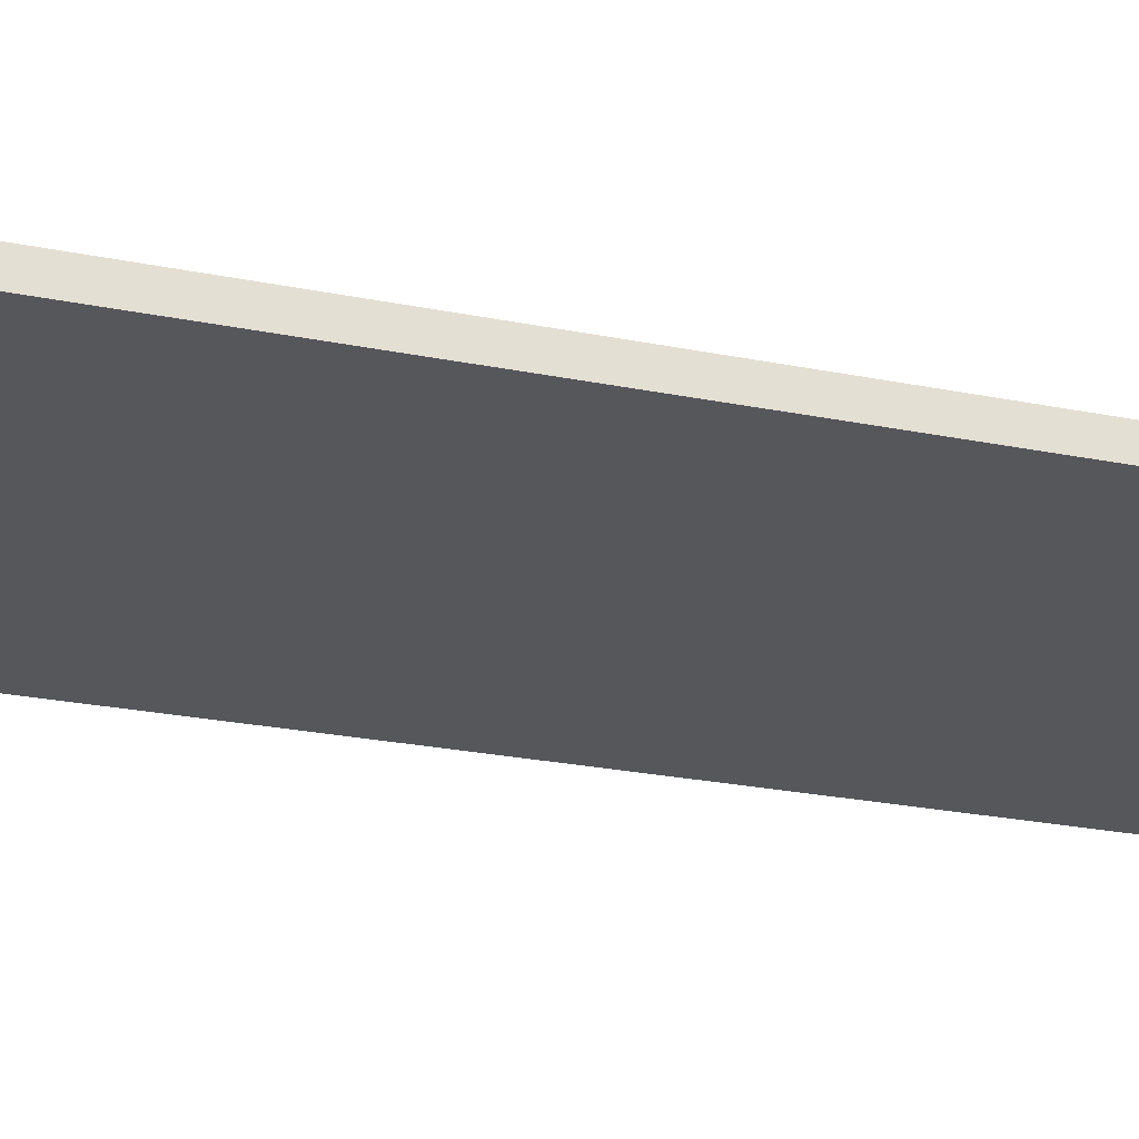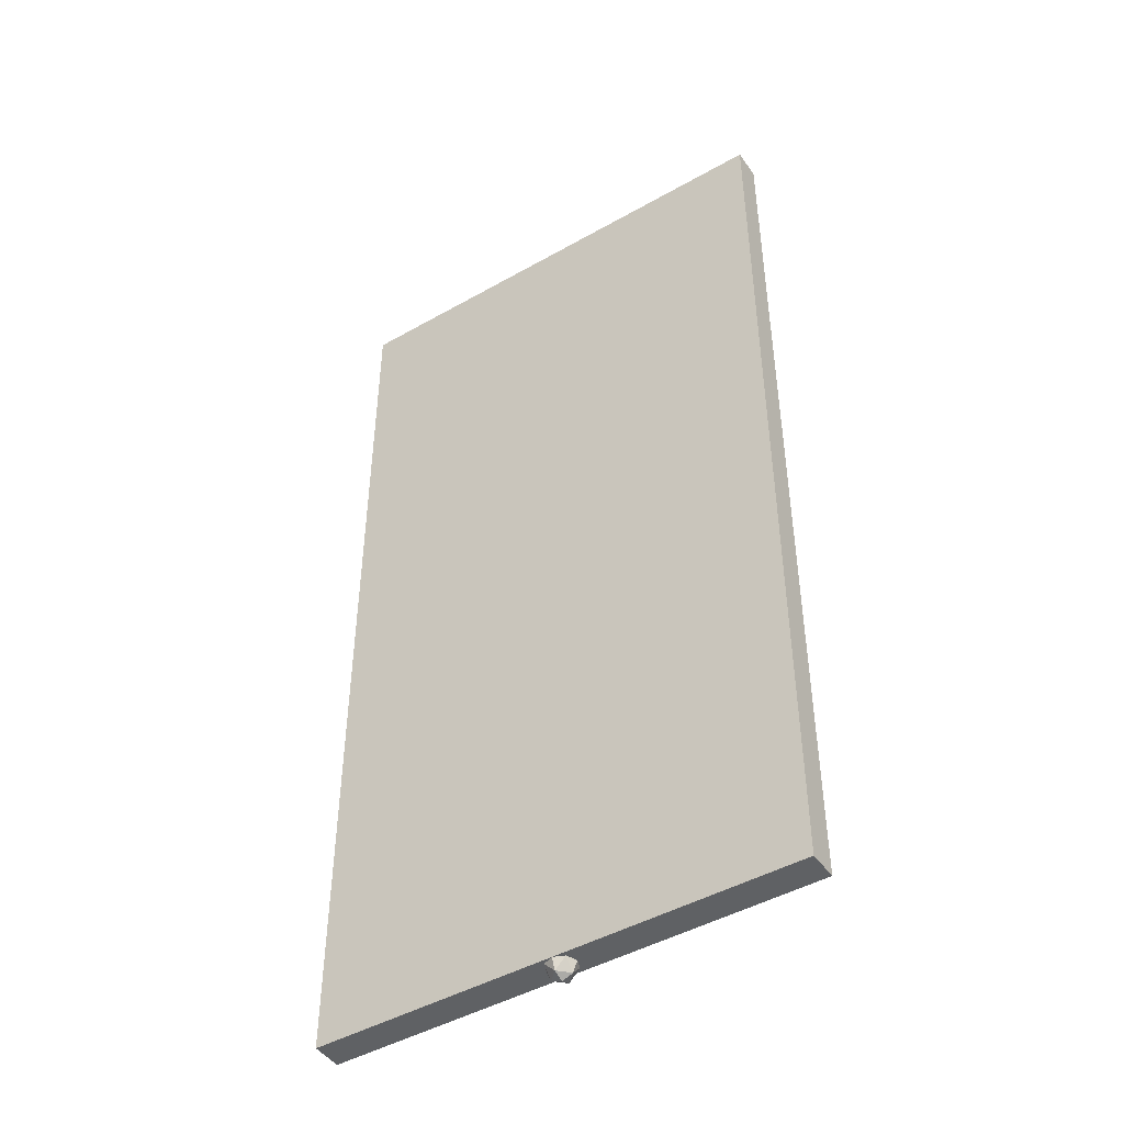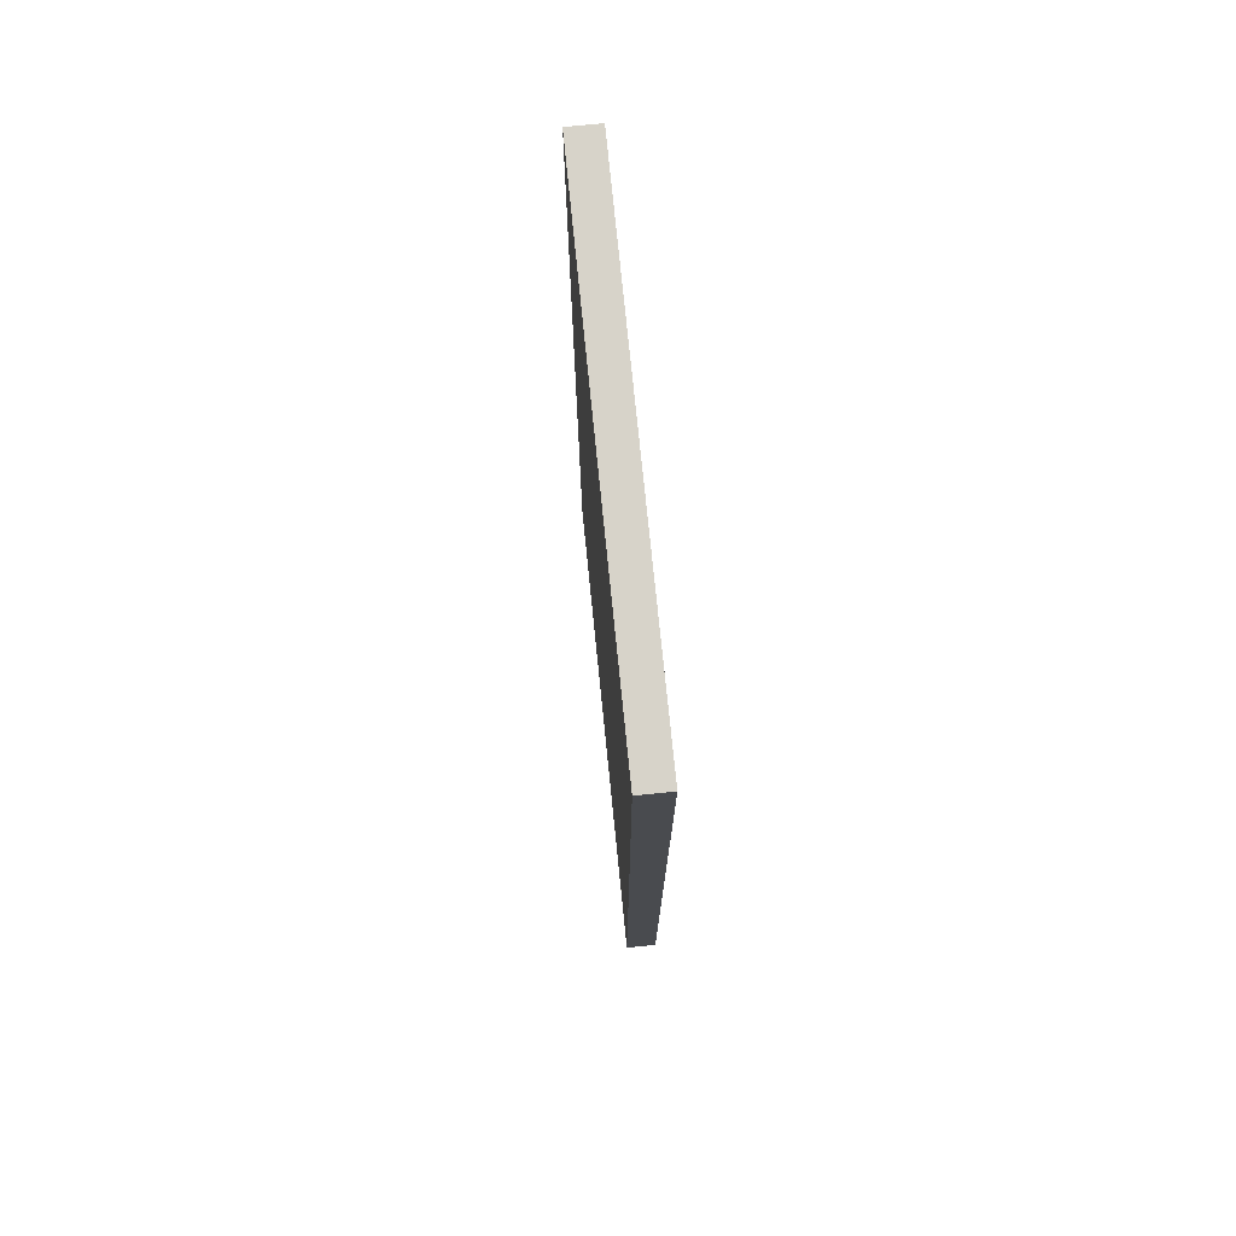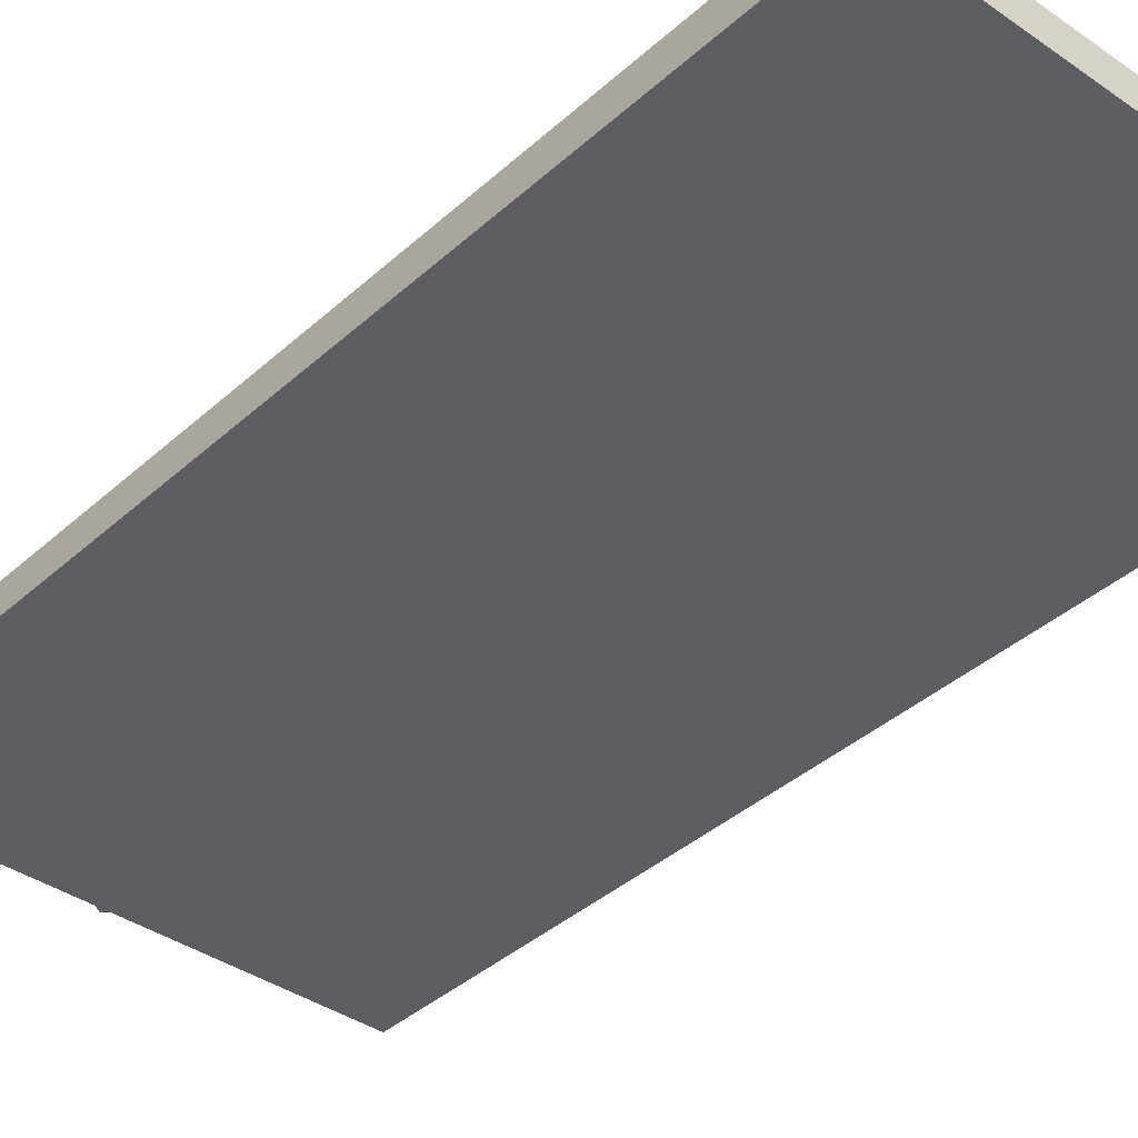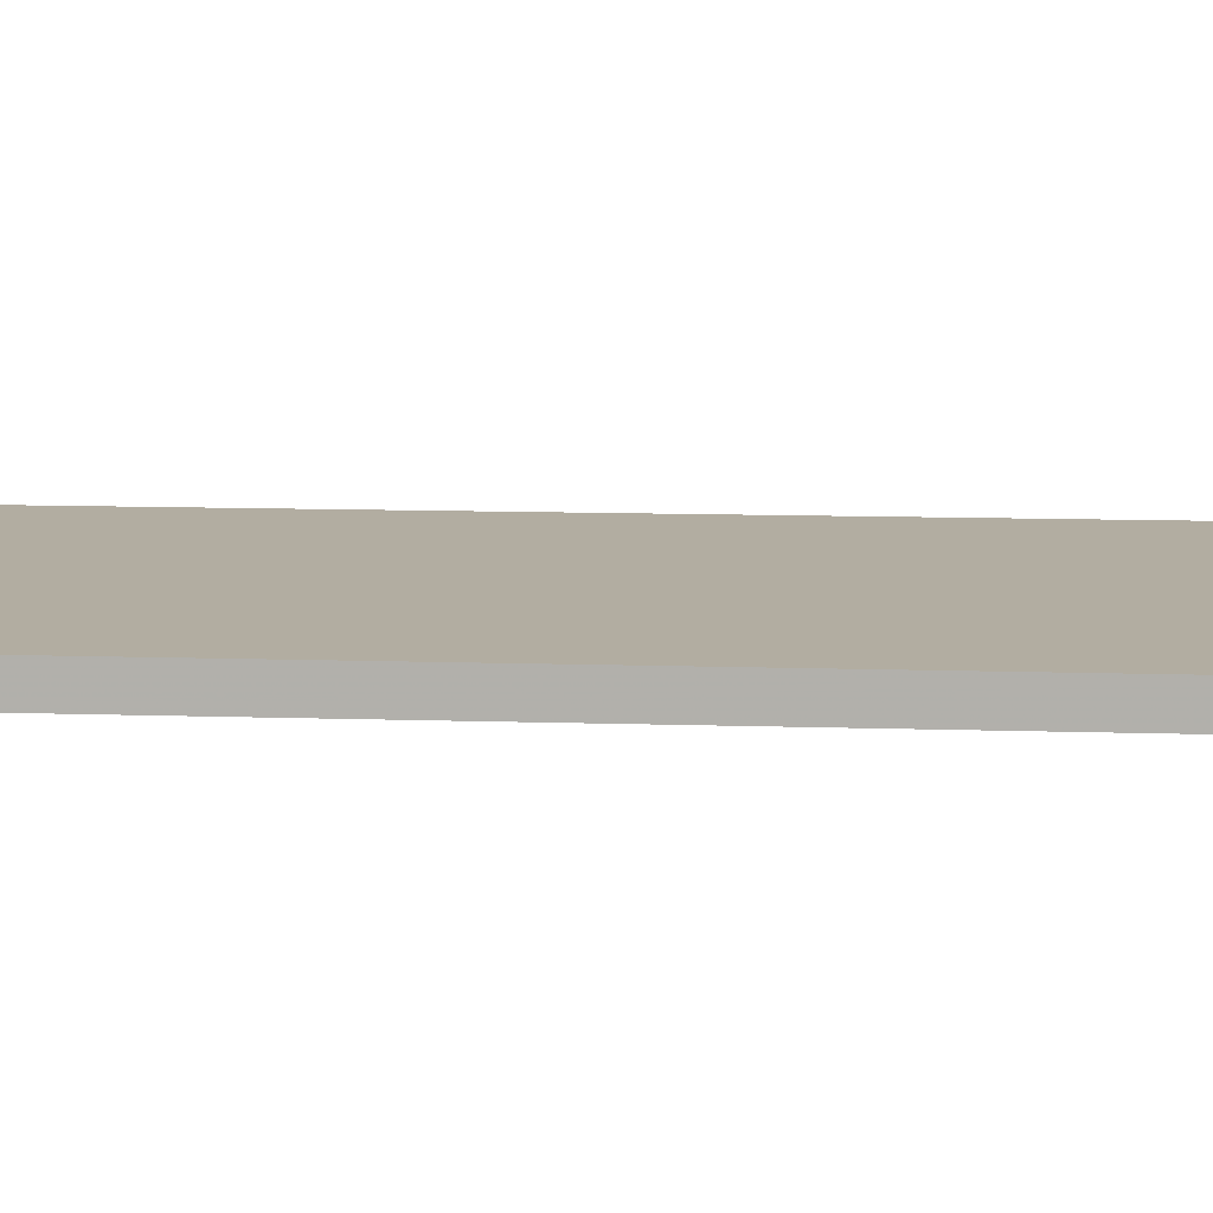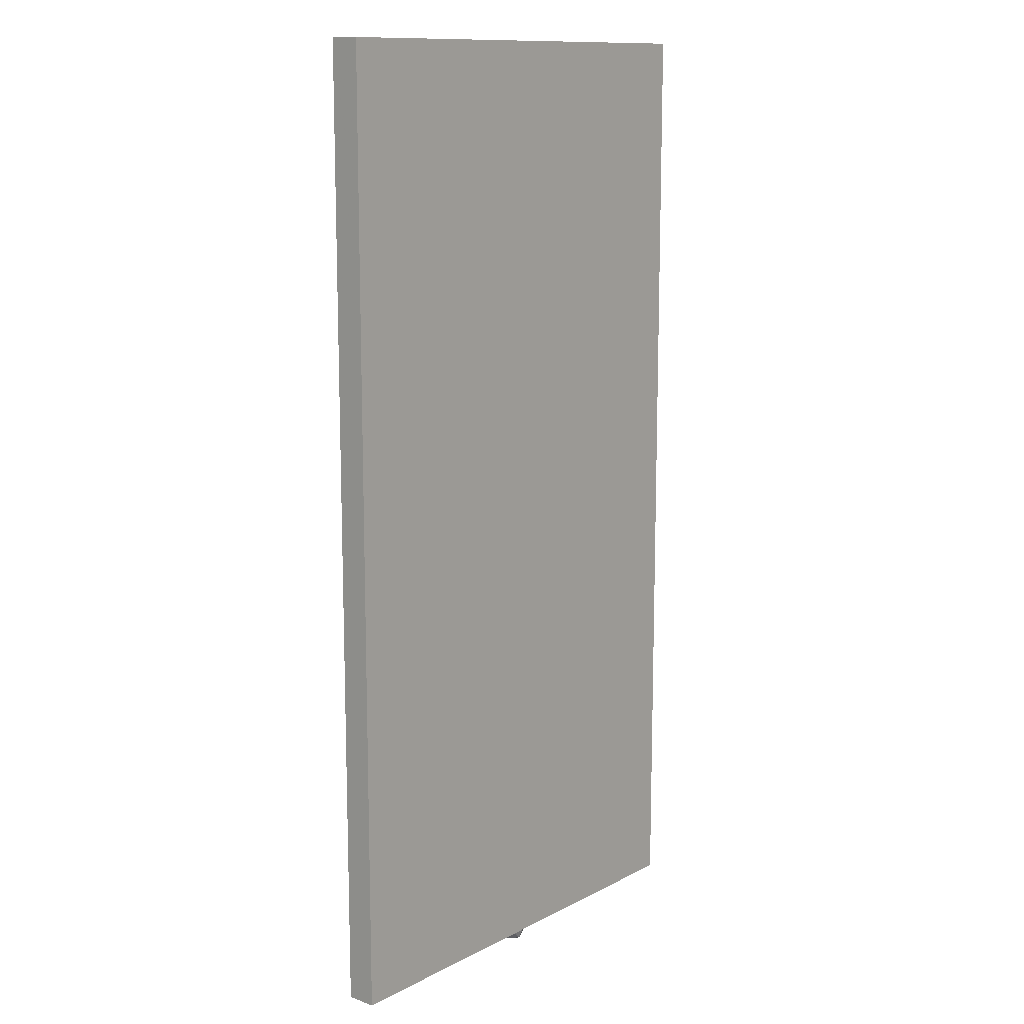
<metadata>
{"format":"obj","ext":"obj","renderer":"f3d","projection":"perspective","resolution":1024,"background":"white","views":[{"elev":-27.4,"azim":73.2,"up":"+Z"},{"elev":-46.0,"azim":33.1,"up":"+Y"},{"elev":76.2,"azim":84.2,"up":"+Y"},{"elev":-38.4,"azim":138.6,"up":"+Z"},{"elev":10.5,"azim":94.8,"up":"+Z"},{"elev":12.4,"azim":130.0,"up":"+Y"}]}
</metadata>
<code>
v 0.8 3.4 -0.3
v 0.8 0.2 -0.3
v -0.8 0.2 -0.3
v -0.8 3.4 -0.3
v -0.8 0.2 -0.2
v 0.8 0.2 -0.2
v 0.8 3.4 -0.2
v -0.8 3.4 -0.2
v -0.8 3.4 -0.2
v 0.8 3.4 -0.2
v 0.8 3.4 -0.3
v -0.8 3.4 -0.3
v -0.8 0.2 -0.2
v -0.8 3.4 -0.2
v -0.8 3.4 -0.3
v -0.8 0.2 -0.3
v 0.8 0.2 -0.2
v -0.8 0.2 -0.2
v -0.8 0.2 -0.3
v 0.8 0.2 -0.3
v 0.8 3.4 -0.2
v 0.8 0.2 -0.2
v 0.8 0.2 -0.3
v 0.8 3.4 -0.3
v 0.05 0.2 -0.25
v 0.03535 0.1646 -0.25
v 0.03535 0.2 -0.2146
v 0 0.1646 -0.2146
v 0 0.2 -0.2
v 0.03535 0.2 -0.2146
v 0.03535 0.1646 -0.25
v 0 0.1646 -0.2146
v 0.03535 0.2 -0.2146
v 0 0.15 -0.25
v 0 0.1646 -0.2146
v 0.03535 0.1646 -0.25
v 0.05 0.2 -0.25
v 0.03535 0.1646 -0.25
v 0.03535 0.2 -0.2854
v 0 0.1646 -0.2854
v 0 0.2 -0.3
v 0.03535 0.2 -0.2854
v 0.03535 0.1646 -0.25
v 0 0.1646 -0.2854
v 0.03535 0.2 -0.2854
v 0 0.15 -0.25
v 0 0.1646 -0.2854
v 0.03535 0.1646 -0.25
v -0.05 0.2 -0.25
v -0.03535 0.1646 -0.25
v -0.03535 0.2 -0.2146
v 0 0.1646 -0.2146
v 0 0.2 -0.2
v -0.03535 0.2 -0.2146
v -0.03535 0.1646 -0.25
v 0 0.1646 -0.2146
v -0.03535 0.2 -0.2146
v 0 0.15 -0.25
v 0 0.1646 -0.2146
v -0.03535 0.1646 -0.25
v -0.05 0.2 -0.25
v -0.03535 0.1646 -0.25
v -0.03535 0.2 -0.2854
v 0 0.1646 -0.2854
v 0 0.2 -0.3
v -0.03535 0.2 -0.2854
v -0.03535 0.1646 -0.25
v 0 0.1646 -0.2854
v -0.03535 0.2 -0.2854
v 0 0.15 -0.25
v 0 0.1646 -0.2854
v -0.03535 0.1646 -0.25
g mesh7696305
f 1 2 3
f 3 4 1
f 5 6 7
f 7 8 5
f 9 10 11
f 11 12 9
f 13 14 15
f 15 16 13
f 17 18 19
f 19 20 17
f 21 22 23
f 23 24 21
g mesh7696309
f 25 27 26
f 28 30 29
f 31 33 32
f 34 36 35
g mesh7696311
f 37 38 39
f 40 41 42
f 43 44 45
f 46 47 48
g mesh7696313
f 49 50 51
f 52 53 54
f 55 56 57
f 58 59 60
g mesh7696315
f 61 63 62
f 64 66 65
f 67 69 68
f 70 72 71

</code>
